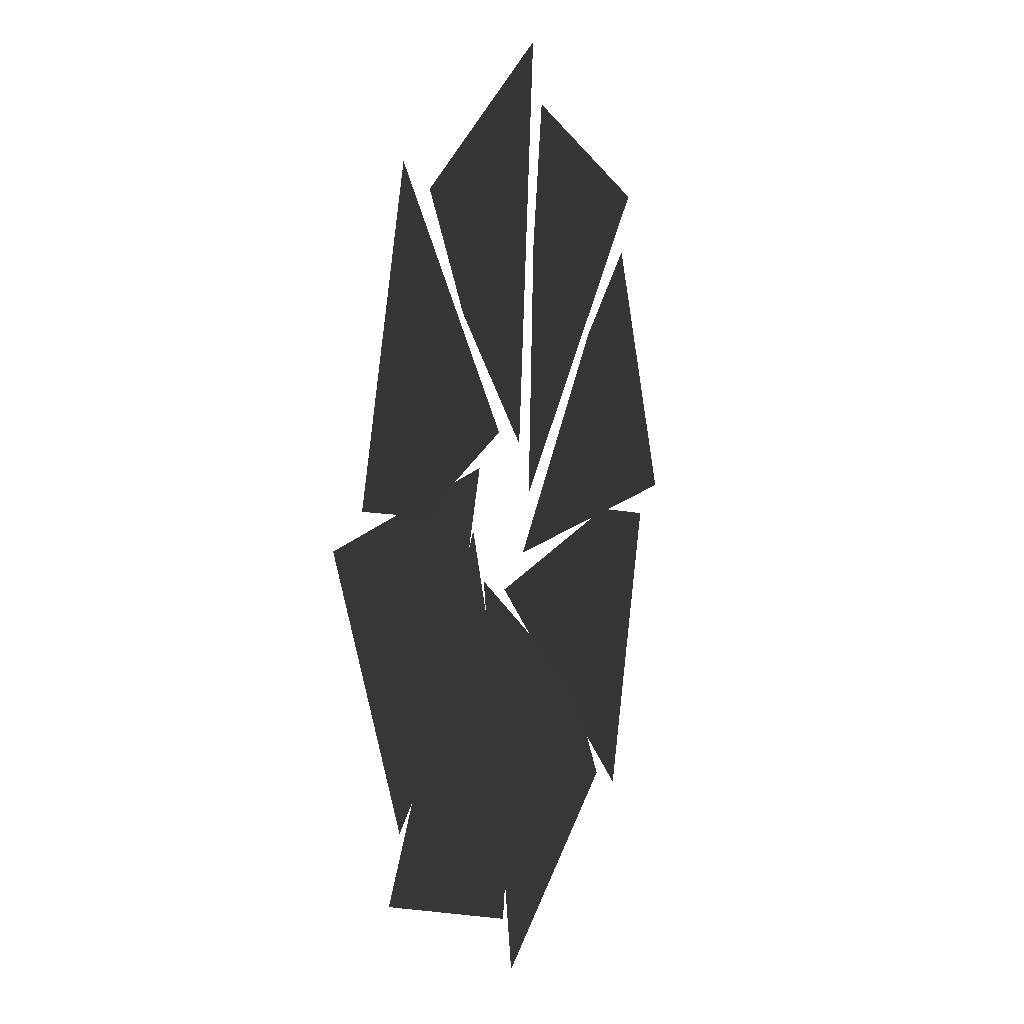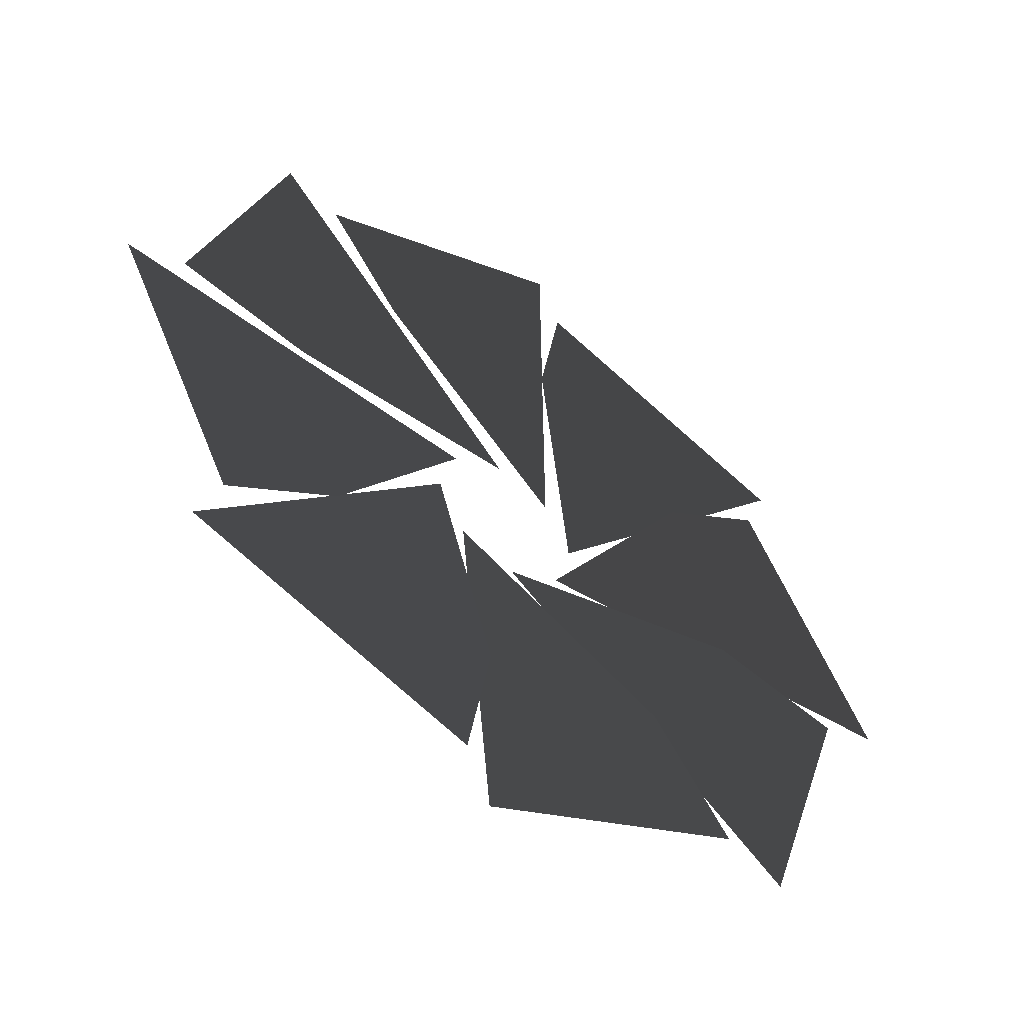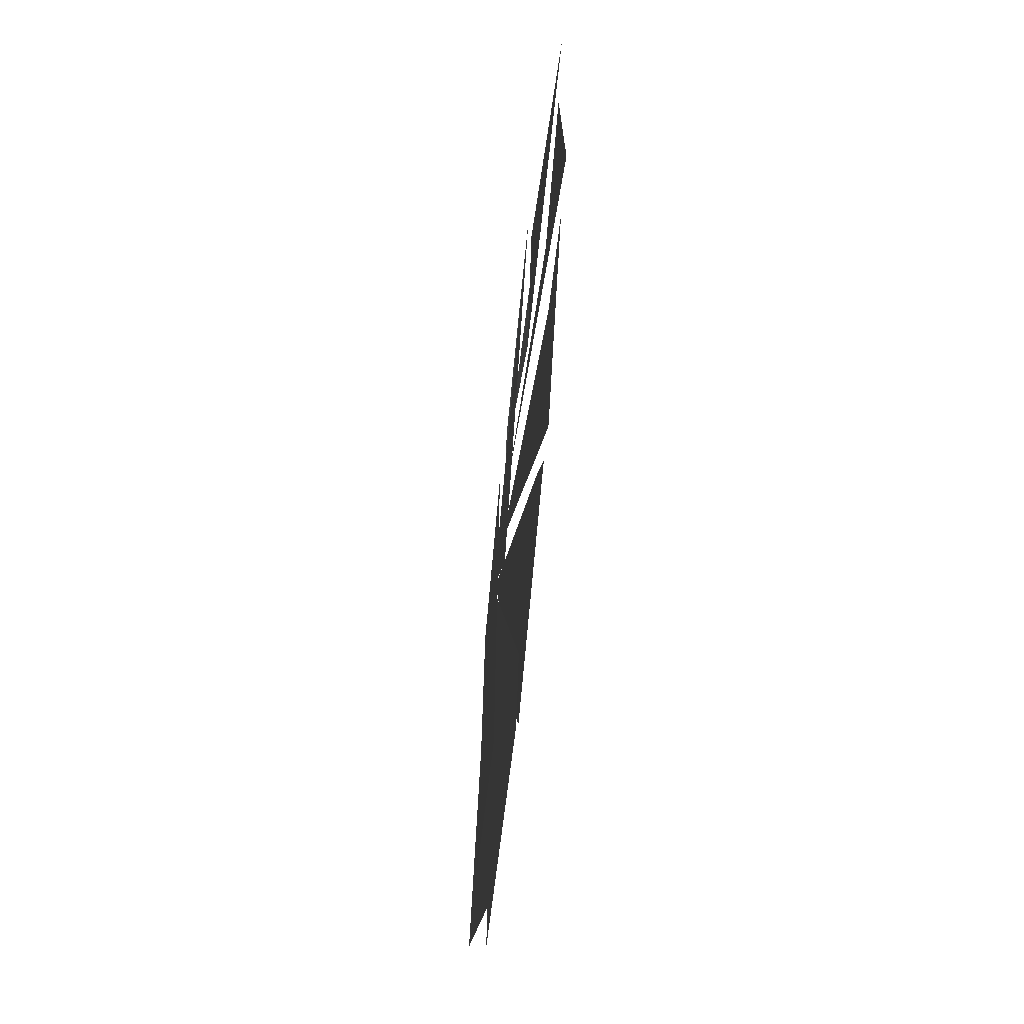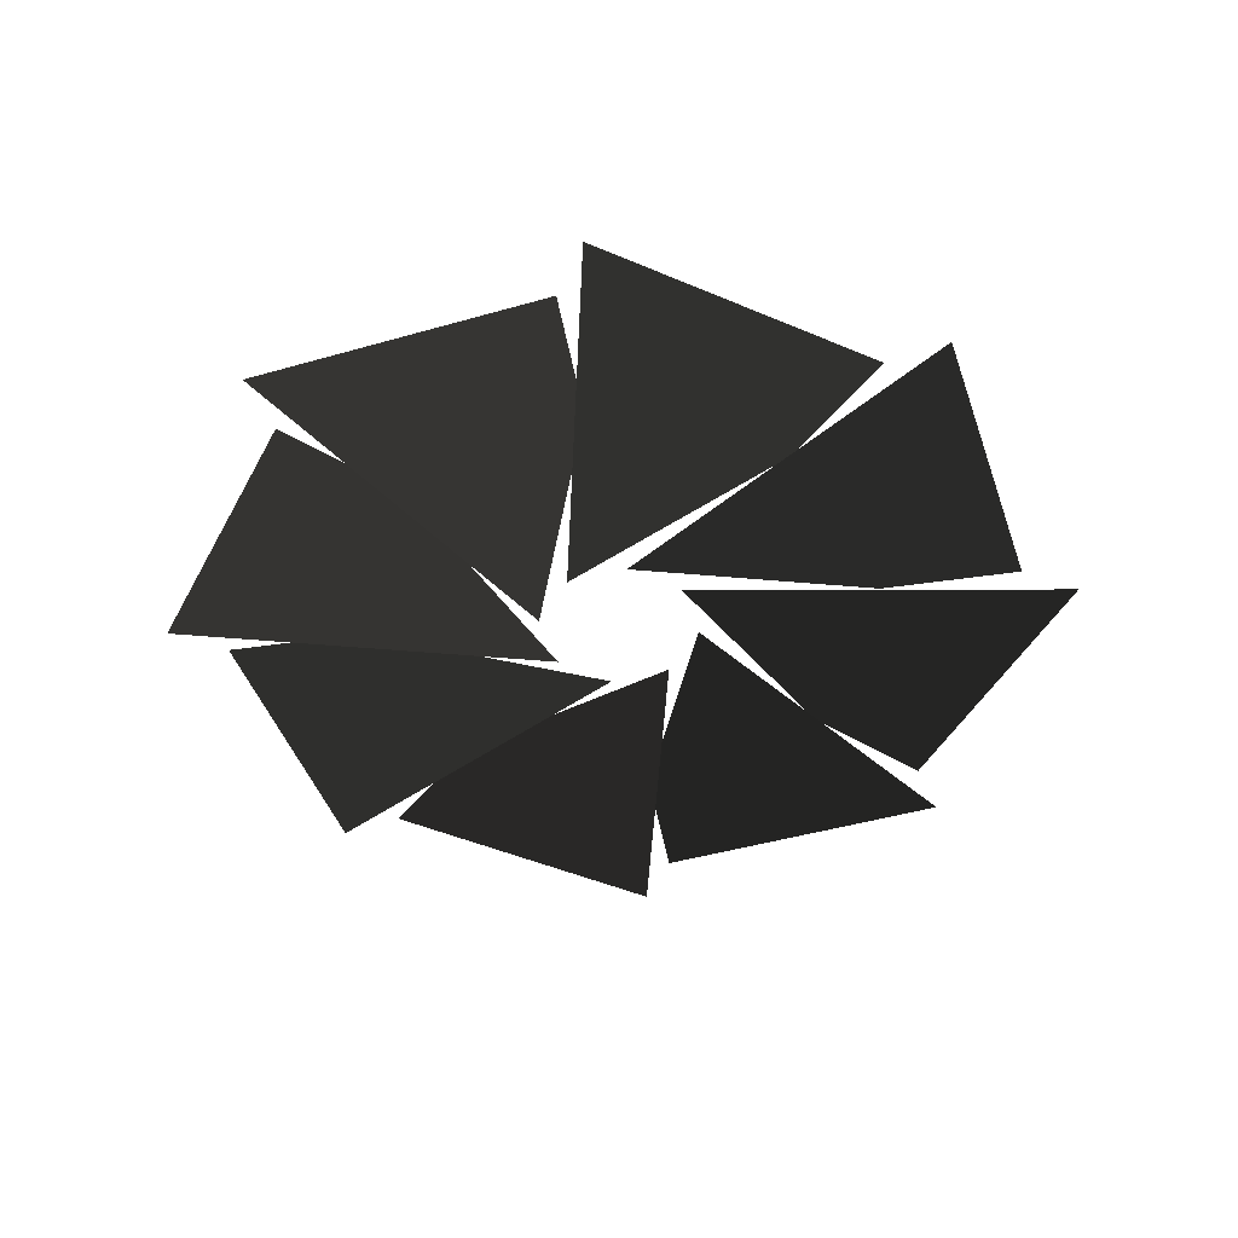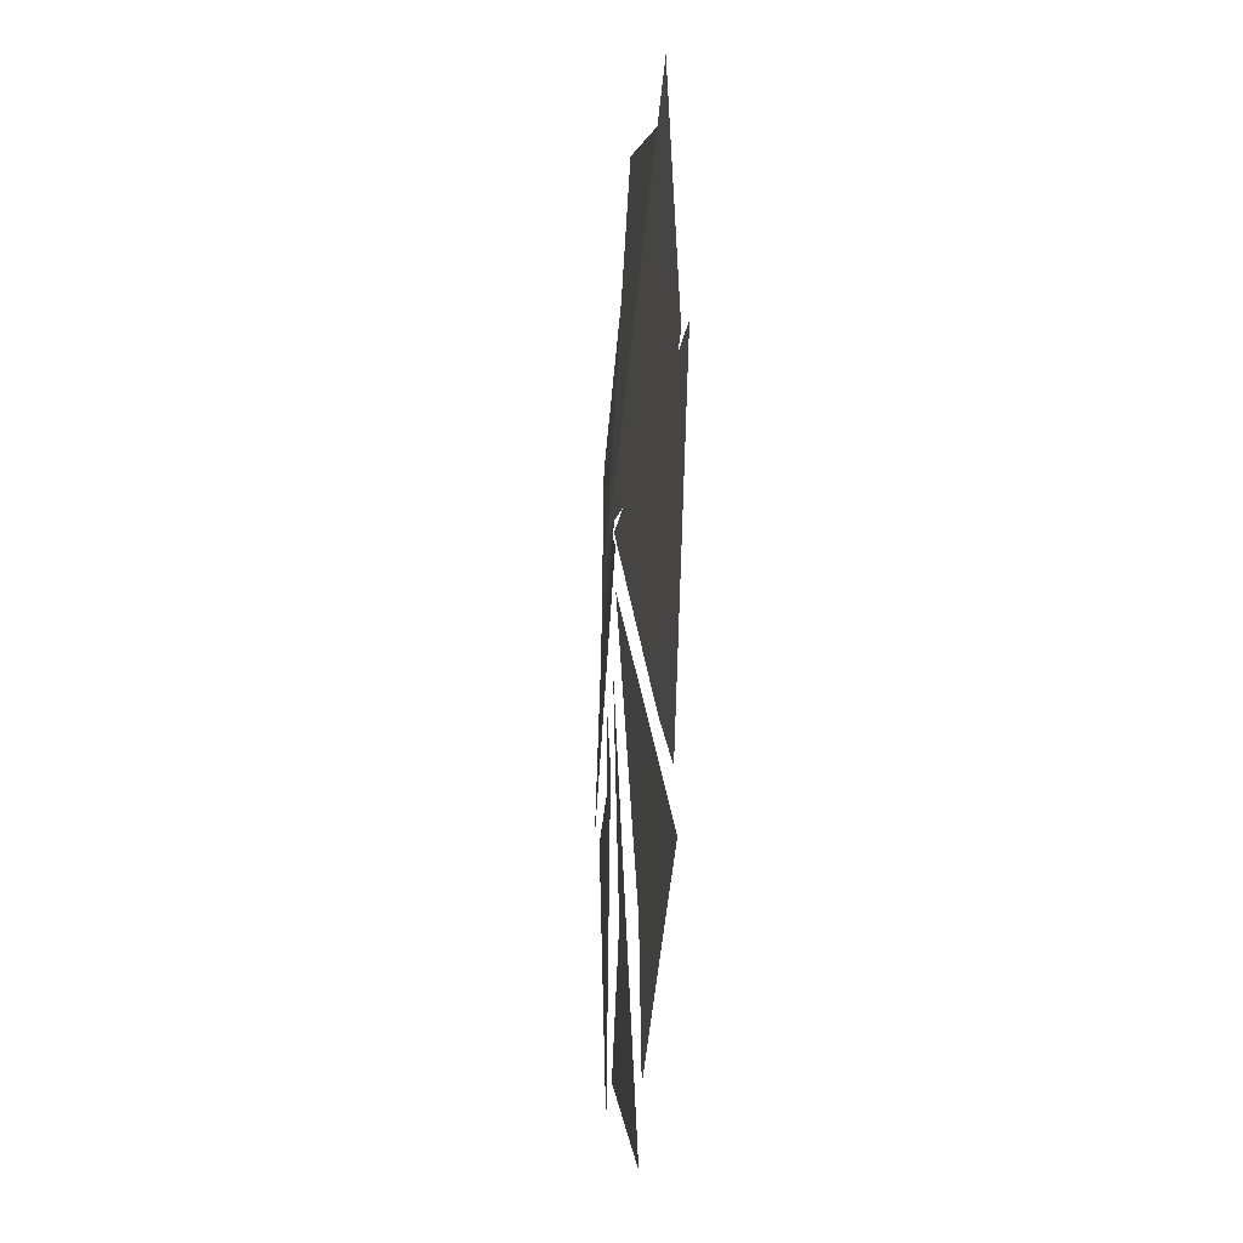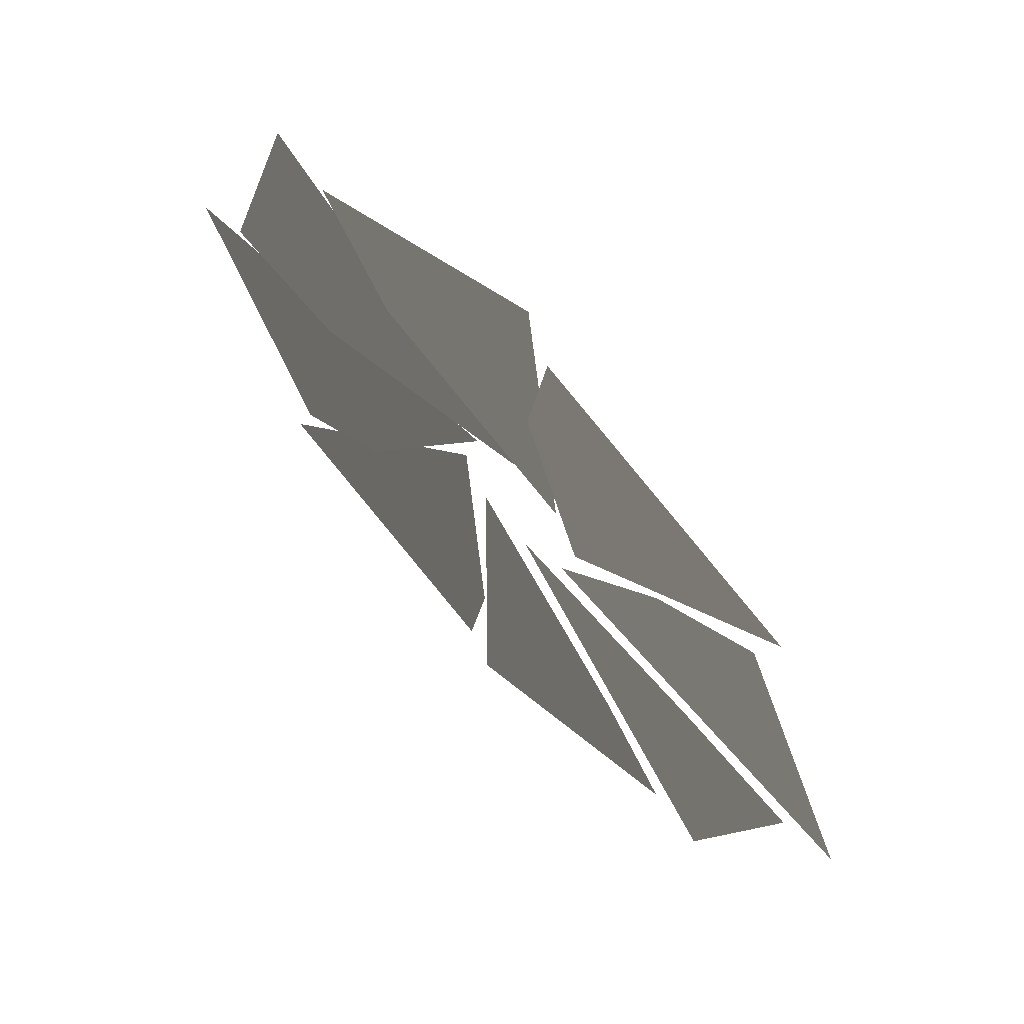
<metadata>
{"format":"obj","ext":"obj","renderer":"f3d","projection":"perspective","resolution":1024,"background":"white","views":[{"elev":8.4,"azim":109.9,"up":"+Z"},{"elev":-54.2,"azim":142.7,"up":"+Z"},{"elev":61.8,"azim":96.1,"up":"+Z"},{"elev":-44.8,"azim":90.0,"up":"+Y"},{"elev":-22.8,"azim":85.5,"up":"+Z"},{"elev":65.3,"azim":-132.3,"up":"+Z"}]}
</metadata>
<code>
v -10.8 -23 -0.741
v -1.455 -23.5 -1.201
v -7.574 -22.99 5.707
v -4.868 -22.99 3.8
v -7.111 -23 -8.158
v -0.1802 -23.5 -1.878
v -9.392 -22.99 -1.32
v -6.129 -22.99 -0.7554
v 0.7411 -23 -10.8
v 1.201 -23.5 -1.455
v -5.707 -22.99 -7.574
v -3.8 -22.99 -4.868
v 8.158 -23 -7.111
v 1.878 -23.5 -0.1802
v 1.32 -22.99 -9.392
v 0.7554 -22.99 -6.129
v 10.8 -23 0.7411
v 1.455 -23.5 1.201
v 7.574 -22.99 -5.707
v 4.868 -22.99 -3.8
v 7.11 -23 8.158
v 0.1798 -23.5 1.878
v 9.391 -22.99 1.32
v 6.129 -22.99 0.7554
v -0.741 -23 10.8
v -1.201 -23.5 1.455
v 5.707 -22.99 7.574
v 3.8 -22.99 4.868
v -8.158 -23 7.111
v -1.878 -23.5 0.1802
v -1.32 -22.99 9.392
v -0.7554 -22.99 6.129
g Group_001
f 1 2 4 3
g Group_002
f 5 6 8 7
g Group_003
f 9 10 12 11
g Group_004
f 13 14 16 15
g Group_005
f 17 18 20 19
g Group_006
f 21 22 24 23
g Group_007
f 25 26 28 27
g Group_008
f 29 30 32 31

</code>
